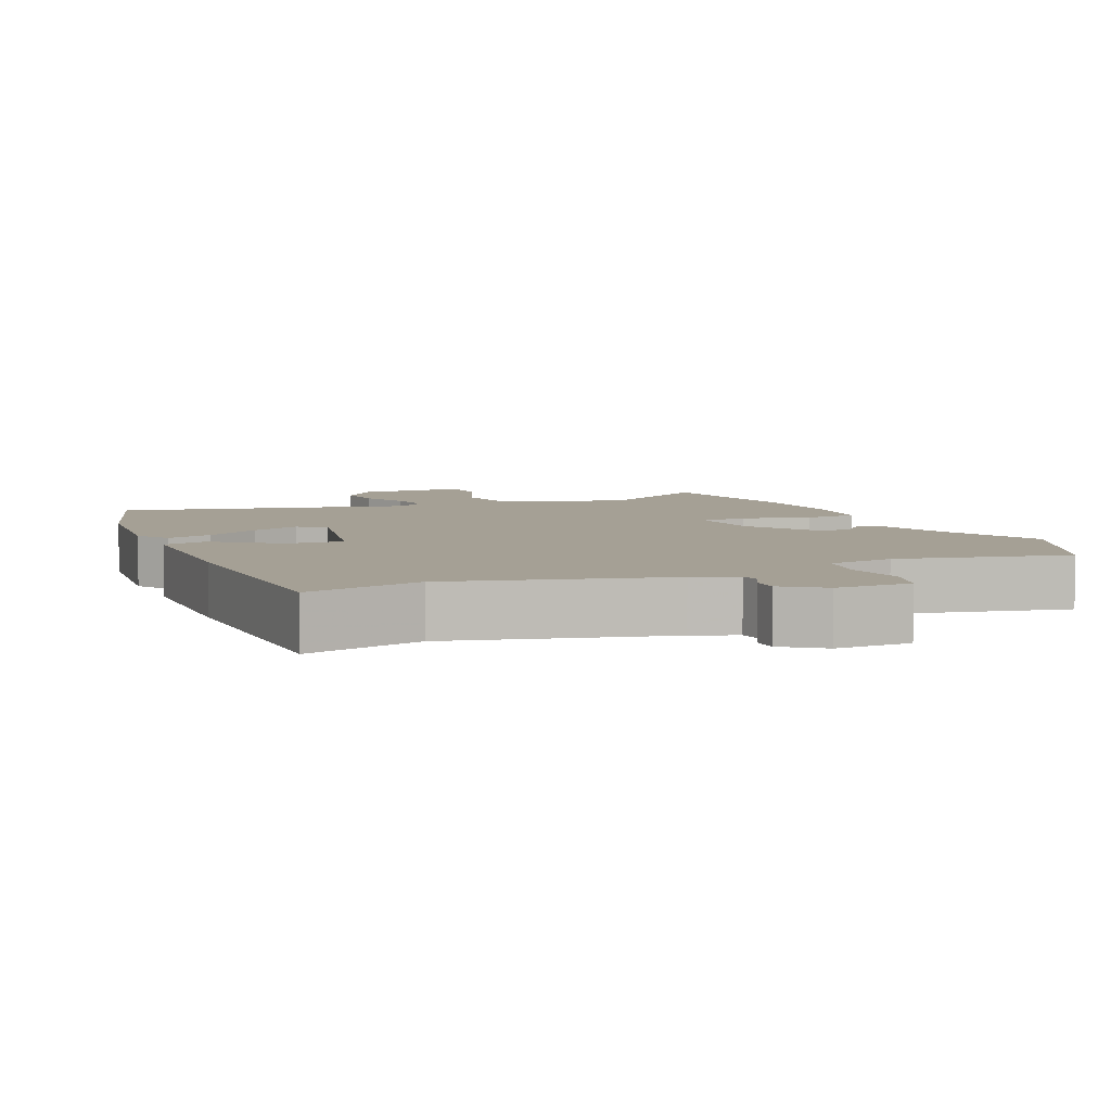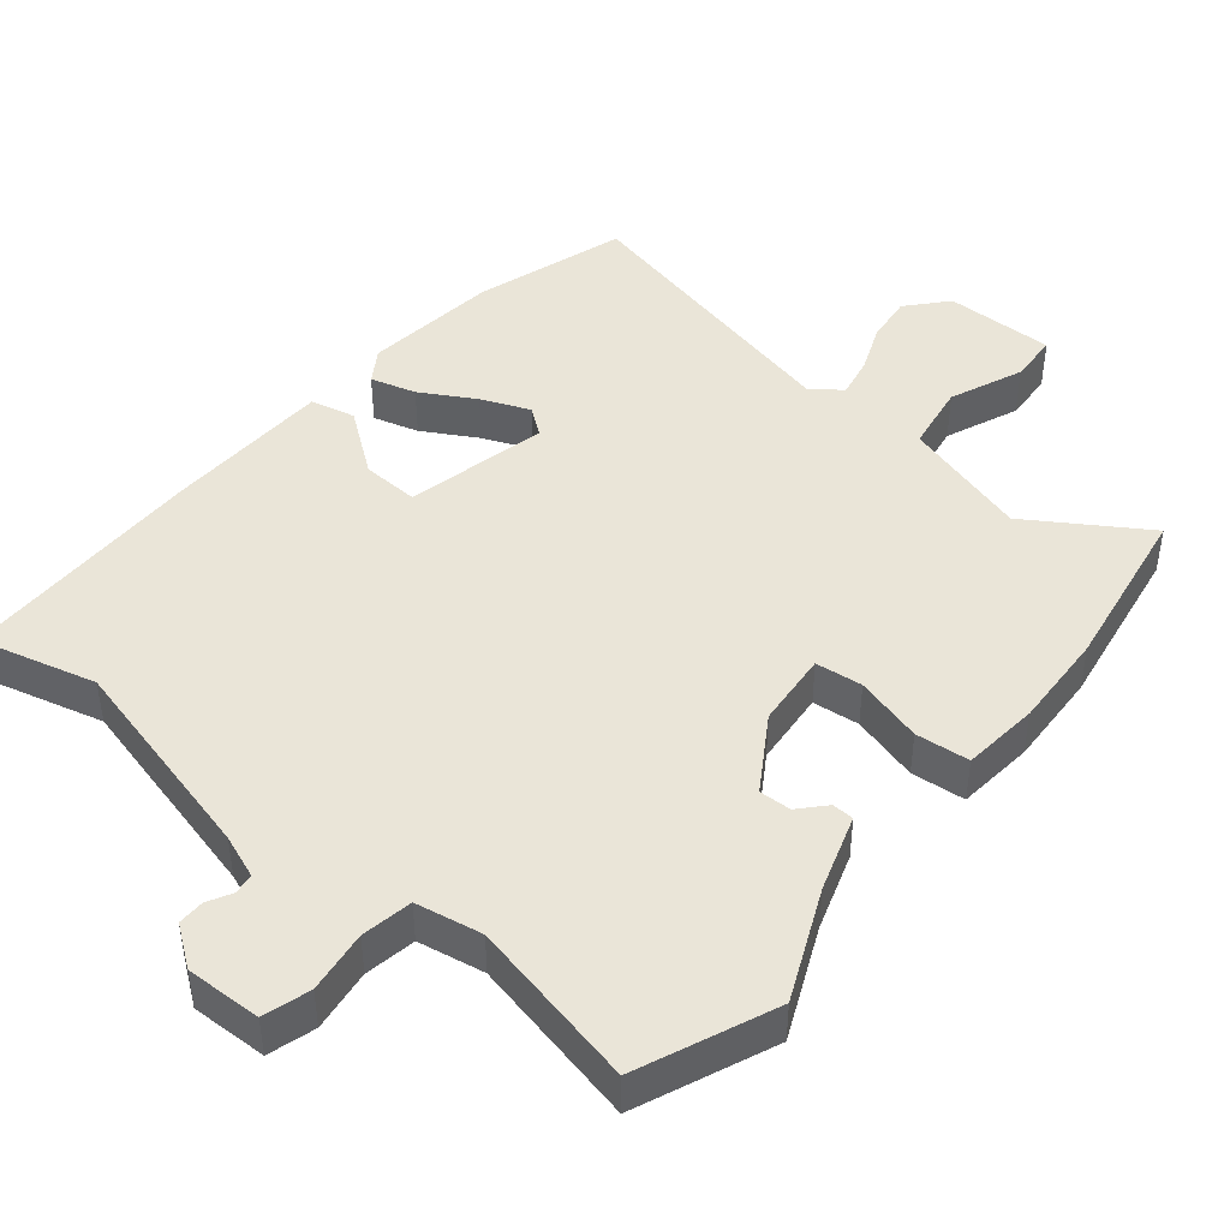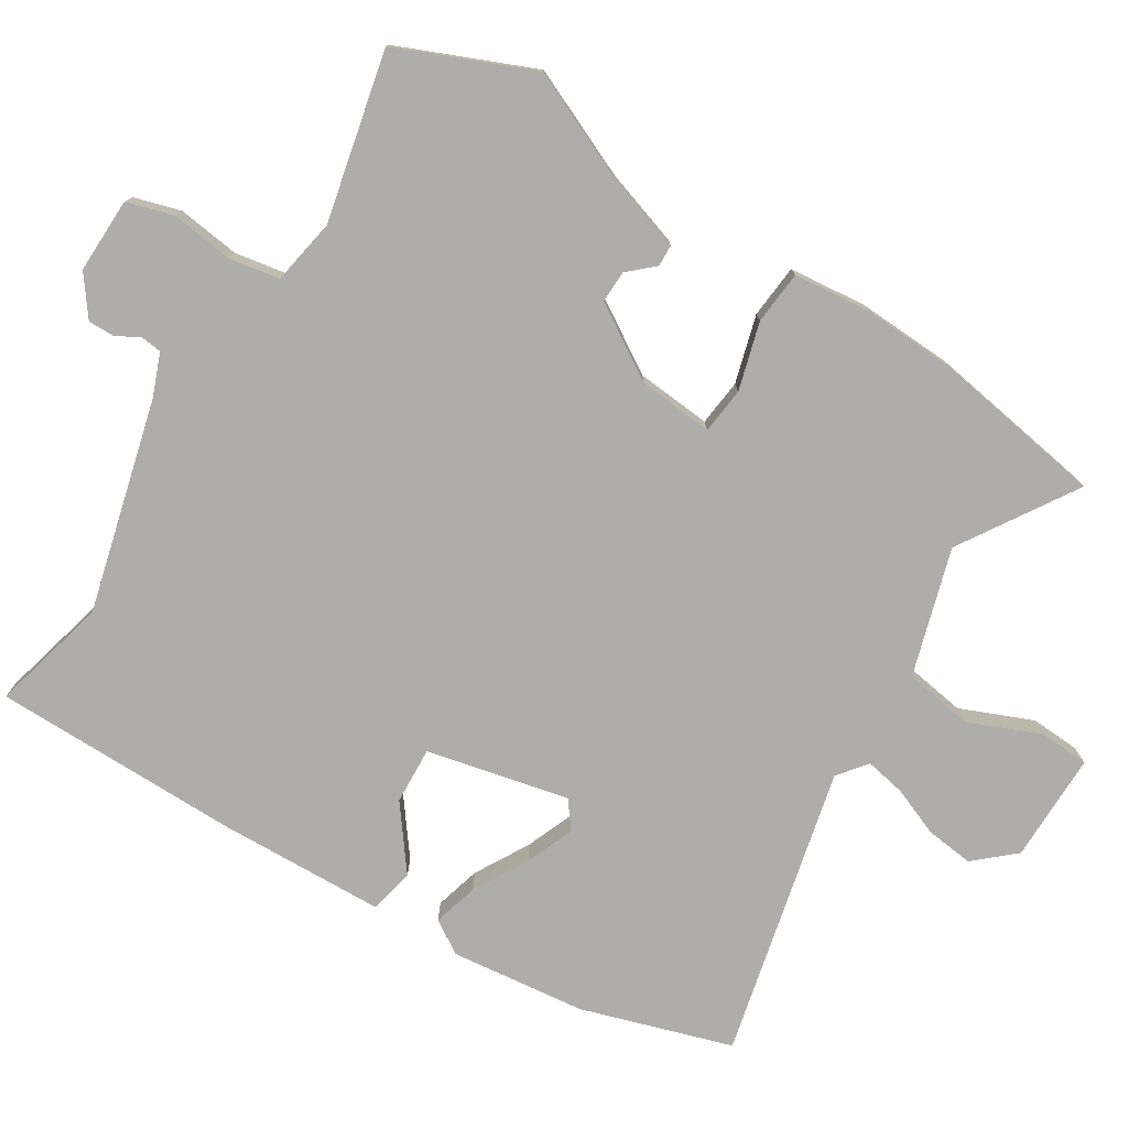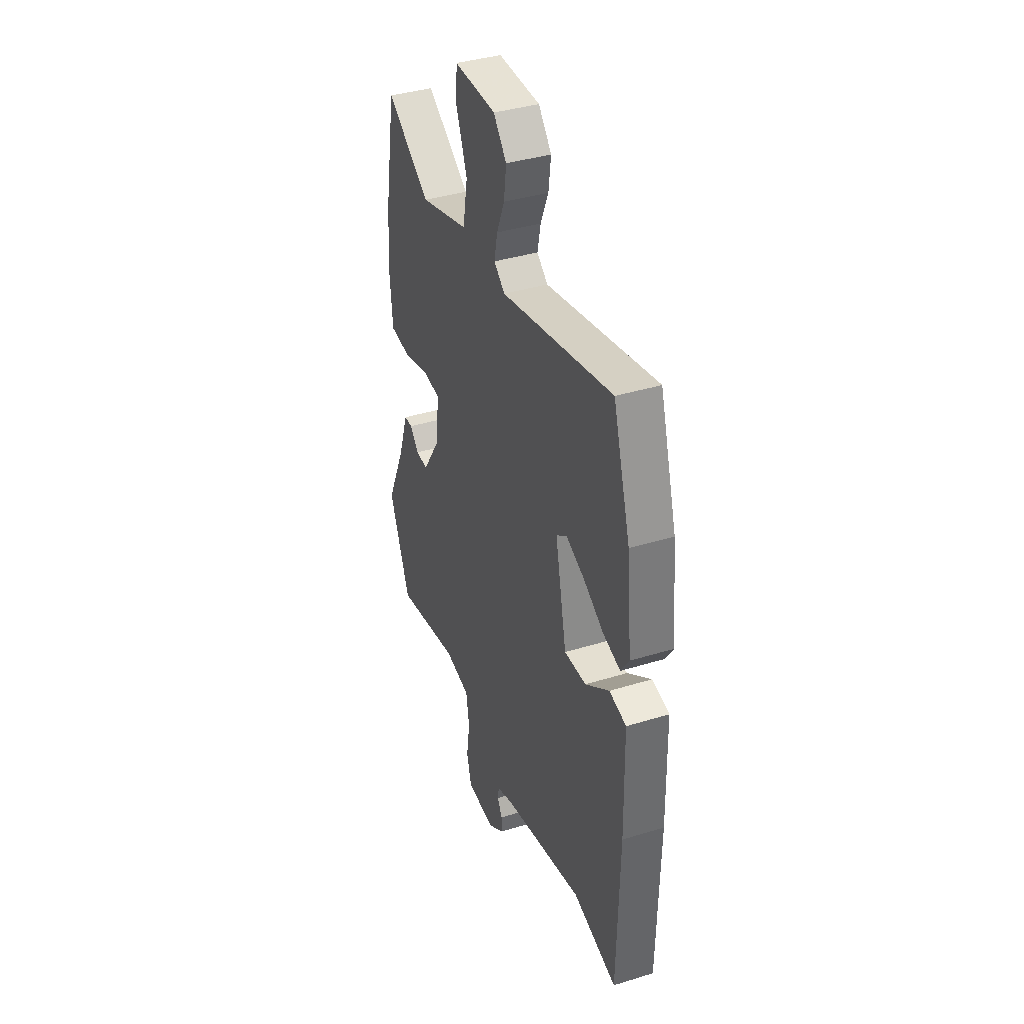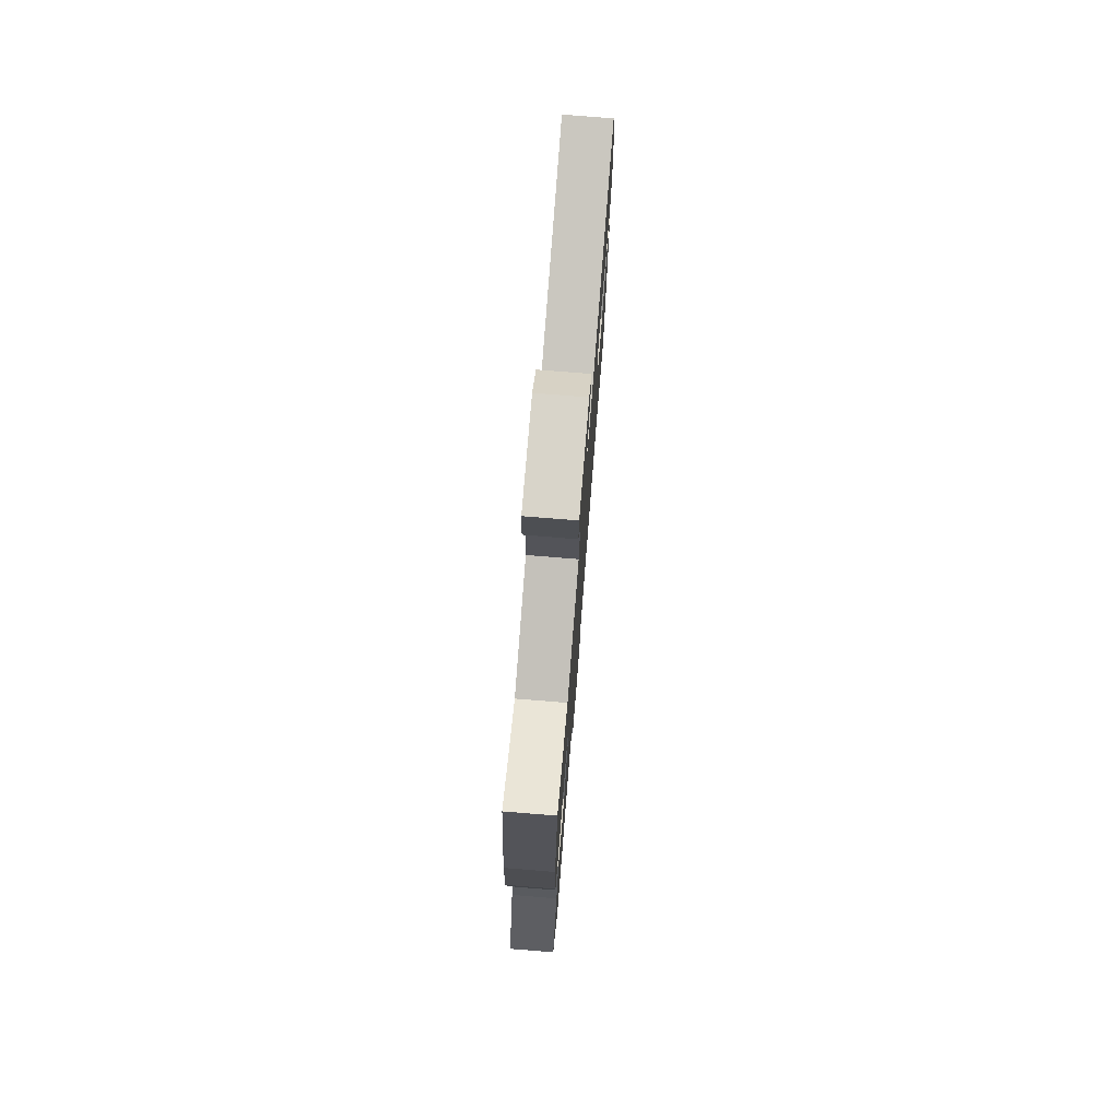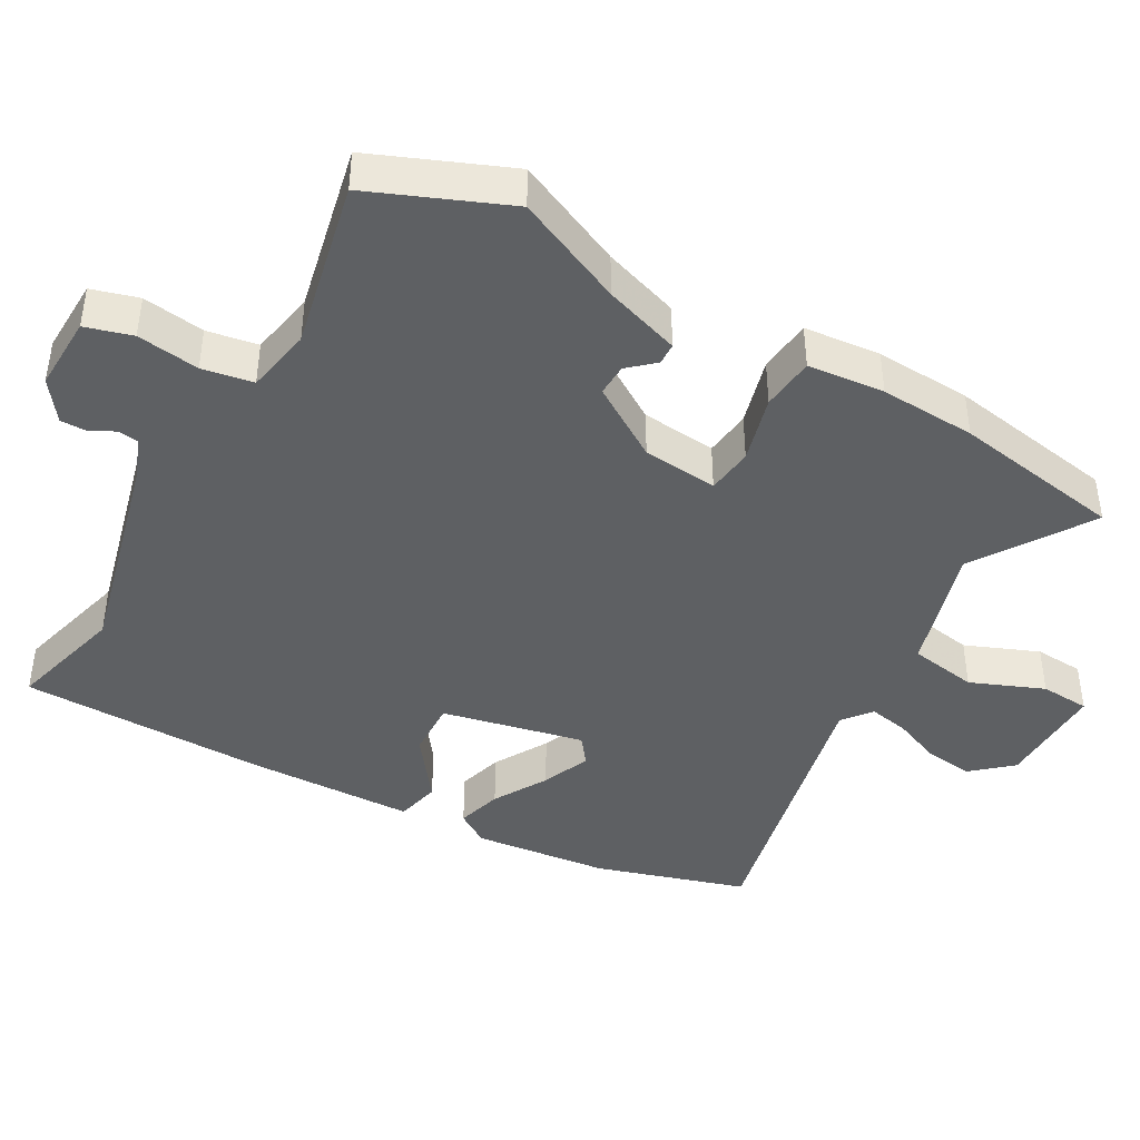
<metadata>
{"format":"obj","ext":"obj","renderer":"f3d","projection":"perspective","resolution":1024,"background":"white","views":[{"elev":5.9,"azim":157.0,"up":"+Y"},{"elev":44.6,"azim":-140.0,"up":"+Y"},{"elev":-77.3,"azim":-121.1,"up":"+Y"},{"elev":38.9,"azim":68.9,"up":"+Z"},{"elev":76.1,"azim":-85.4,"up":"+Z"},{"elev":-42.5,"azim":-119.1,"up":"+Y"}]}
</metadata>
<code>
v 0.461 0.07 0.629
v 0.526 0.07 0.413
v 0.546 0.07 0.218
v 0.515 0.07 0.171
v 0.45 0.07 0.19
v 0.373 0.07 0.235
v 0.304 0.07 0.264
v 0.265 0.07 0.235
v 0.308 0.07 0.031
v 0.39 0.07 0.034
v 0.48 0.07 0.1
v 0.544 0.07 0.085
v 0.549 0.07 -0.154
v 0.542 0.07 -0.511
v 0.375 0.07 -0.466
v 0.071 0.07 -0.54
v 0.009 0.07 -0.563
v 0.005 0.07 -0.593
v 0.023 0.07 -0.627
v 0.023 0.07 -0.665
v -0.034 0.07 -0.706
v -0.142 0.07 -0.702
v -0.161 0.07 -0.635
v -0.148 0.07 -0.546
v -0.16 0.07 -0.473
v -0.255 0.07 -0.455
v -0.498 0.07 -0.506
v -0.577 0.07 -0.311
v -0.506 0.07 -0.156
v -0.469 0.07 -0.047
v -0.438 0.07 -0.046
v -0.405 0.07 -0.083
v -0.359 0.07 -0.085
v -0.292 0.07 0.019
v -0.281 0.07 0.127
v -0.348 0.07 0.135
v -0.445 0.07 0.109
v -0.522 0.07 0.117
v -0.532 0.07 0.227
v -0.524 0.07 0.365
v -0.481 0.07 0.609
v -0.316 0.07 0.501
v -0.133 0.07 0.553
v -0.116 0.07 0.651
v -0.158 0.07 0.756
v -0.153 0.07 0.827
v 0.004 0.07 0.824
v 0.053 0.07 0.767
v 0.044 0.07 0.698
v 0.015 0.07 0.629
v 0.003 0.07 0.571
v 0.044 0.07 0.538
v 0.461 0 0.629
v 0.526 0 0.413
v 0.546 0 0.218
v 0.515 0 0.171
v 0.45 0 0.19
v 0.373 0 0.235
v 0.304 0 0.264
v 0.265 0 0.235
v 0.308 0 0.031
v 0.39 0 0.034
v 0.48 0 0.1
v 0.544 0 0.085
v 0.549 0 -0.154
v 0.542 0 -0.511
v 0.375 0 -0.466
v 0.071 0 -0.54
v 0.009 0 -0.563
v 0.005 0 -0.593
v 0.023 0 -0.627
v 0.023 0 -0.665
v -0.034 0 -0.706
v -0.142 0 -0.702
v -0.161 0 -0.635
v -0.148 0 -0.546
v -0.16 0 -0.473
v -0.255 0 -0.455
v -0.498 0 -0.506
v -0.577 0 -0.311
v -0.506 0 -0.156
v -0.469 0 -0.047
v -0.438 0 -0.046
v -0.405 0 -0.083
v -0.359 0 -0.085
v -0.292 0 0.019
v -0.281 0 0.127
v -0.348 0 0.135
v -0.445 0 0.109
v -0.522 0 0.117
v -0.532 0 0.227
v -0.524 0 0.365
v -0.481 0 0.609
v -0.316 0 0.501
v -0.133 0 0.553
v -0.116 0 0.651
v -0.158 0 0.756
v -0.153 0 0.827
v 0.004 0 0.824
v 0.053 0 0.767
v 0.044 0 0.698
v 0.015 0 0.629
v 0.003 0 0.571
v 0.044 0 0.538
f 48 49 50
f 47 48 50
f 46 47 50
f 45 46 50
f 44 45 50
f 43 44 50 51
f 42 43 51 52
f 40 41 42
f 39 40 42
f 38 39 42
f 37 38 42
f 36 37 42
f 35 36 42 52
f 29 30 31 32
f 29 32 33
f 28 29 33
f 27 28 33
f 26 27 33
f 25 26 33 34
f 22 23 24
f 21 22 24
f 20 21 24
f 19 20 24
f 18 19 24
f 17 18 24 25
f 34 35 52
f 25 34 52
f 17 25 52
f 16 17 52
f 13 14 15
f 12 13 15
f 11 12 15
f 10 11 15
f 4 5 6
f 3 4 6
f 2 3 6
f 1 2 6
f 52 1 6
f 52 6 7
f 9 10 15 16
f 8 9 16 52
f 7 8 52
f 102 101 100
f 102 100 99
f 102 99 98
f 102 98 97
f 102 97 96
f 103 102 96 95
f 104 103 95 94
f 94 93 92
f 94 92 91
f 94 91 90
f 94 90 89
f 94 89 88
f 104 94 88 87
f 84 83 82 81
f 85 84 81
f 85 81 80
f 85 80 79
f 85 79 78
f 86 85 78 77
f 76 75 74
f 76 74 73
f 76 73 72
f 76 72 71
f 76 71 70
f 77 76 70 69
f 104 87 86
f 104 86 77
f 104 77 69
f 104 69 68
f 67 66 65
f 67 65 64
f 67 64 63
f 67 63 62
f 58 57 56
f 58 56 55
f 58 55 54
f 58 54 53
f 58 53 104
f 59 58 104
f 68 67 62 61
f 104 68 61 60
f 104 60 59
f 1 53 54 2
f 2 54 55 3
f 3 55 56 4
f 4 56 57 5
f 5 57 58 6
f 6 58 59 7
f 7 59 60 8
f 8 60 61 9
f 9 61 62 10
f 10 62 63 11
f 11 63 64 12
f 12 64 65 13
f 13 65 66 14
f 14 66 67 15
f 15 67 68 16
f 16 68 69 17
f 17 69 70 18
f 18 70 71 19
f 19 71 72 20
f 20 72 73 21
f 21 73 74 22
f 22 74 75 23
f 23 75 76 24
f 24 76 77 25
f 25 77 78 26
f 26 78 79 27
f 27 79 80 28
f 28 80 81 29
f 29 81 82 30
f 30 82 83 31
f 31 83 84 32
f 32 84 85 33
f 33 85 86 34
f 34 86 87 35
f 35 87 88 36
f 36 88 89 37
f 37 89 90 38
f 38 90 91 39
f 39 91 92 40
f 40 92 93 41
f 41 93 94 42
f 42 94 95 43
f 43 95 96 44
f 44 96 97 45
f 45 97 98 46
f 46 98 99 47
f 47 99 100 48
f 48 100 101 49
f 49 101 102 50
f 50 102 103 51
f 51 103 104 52
f 52 104 53 1

</code>
